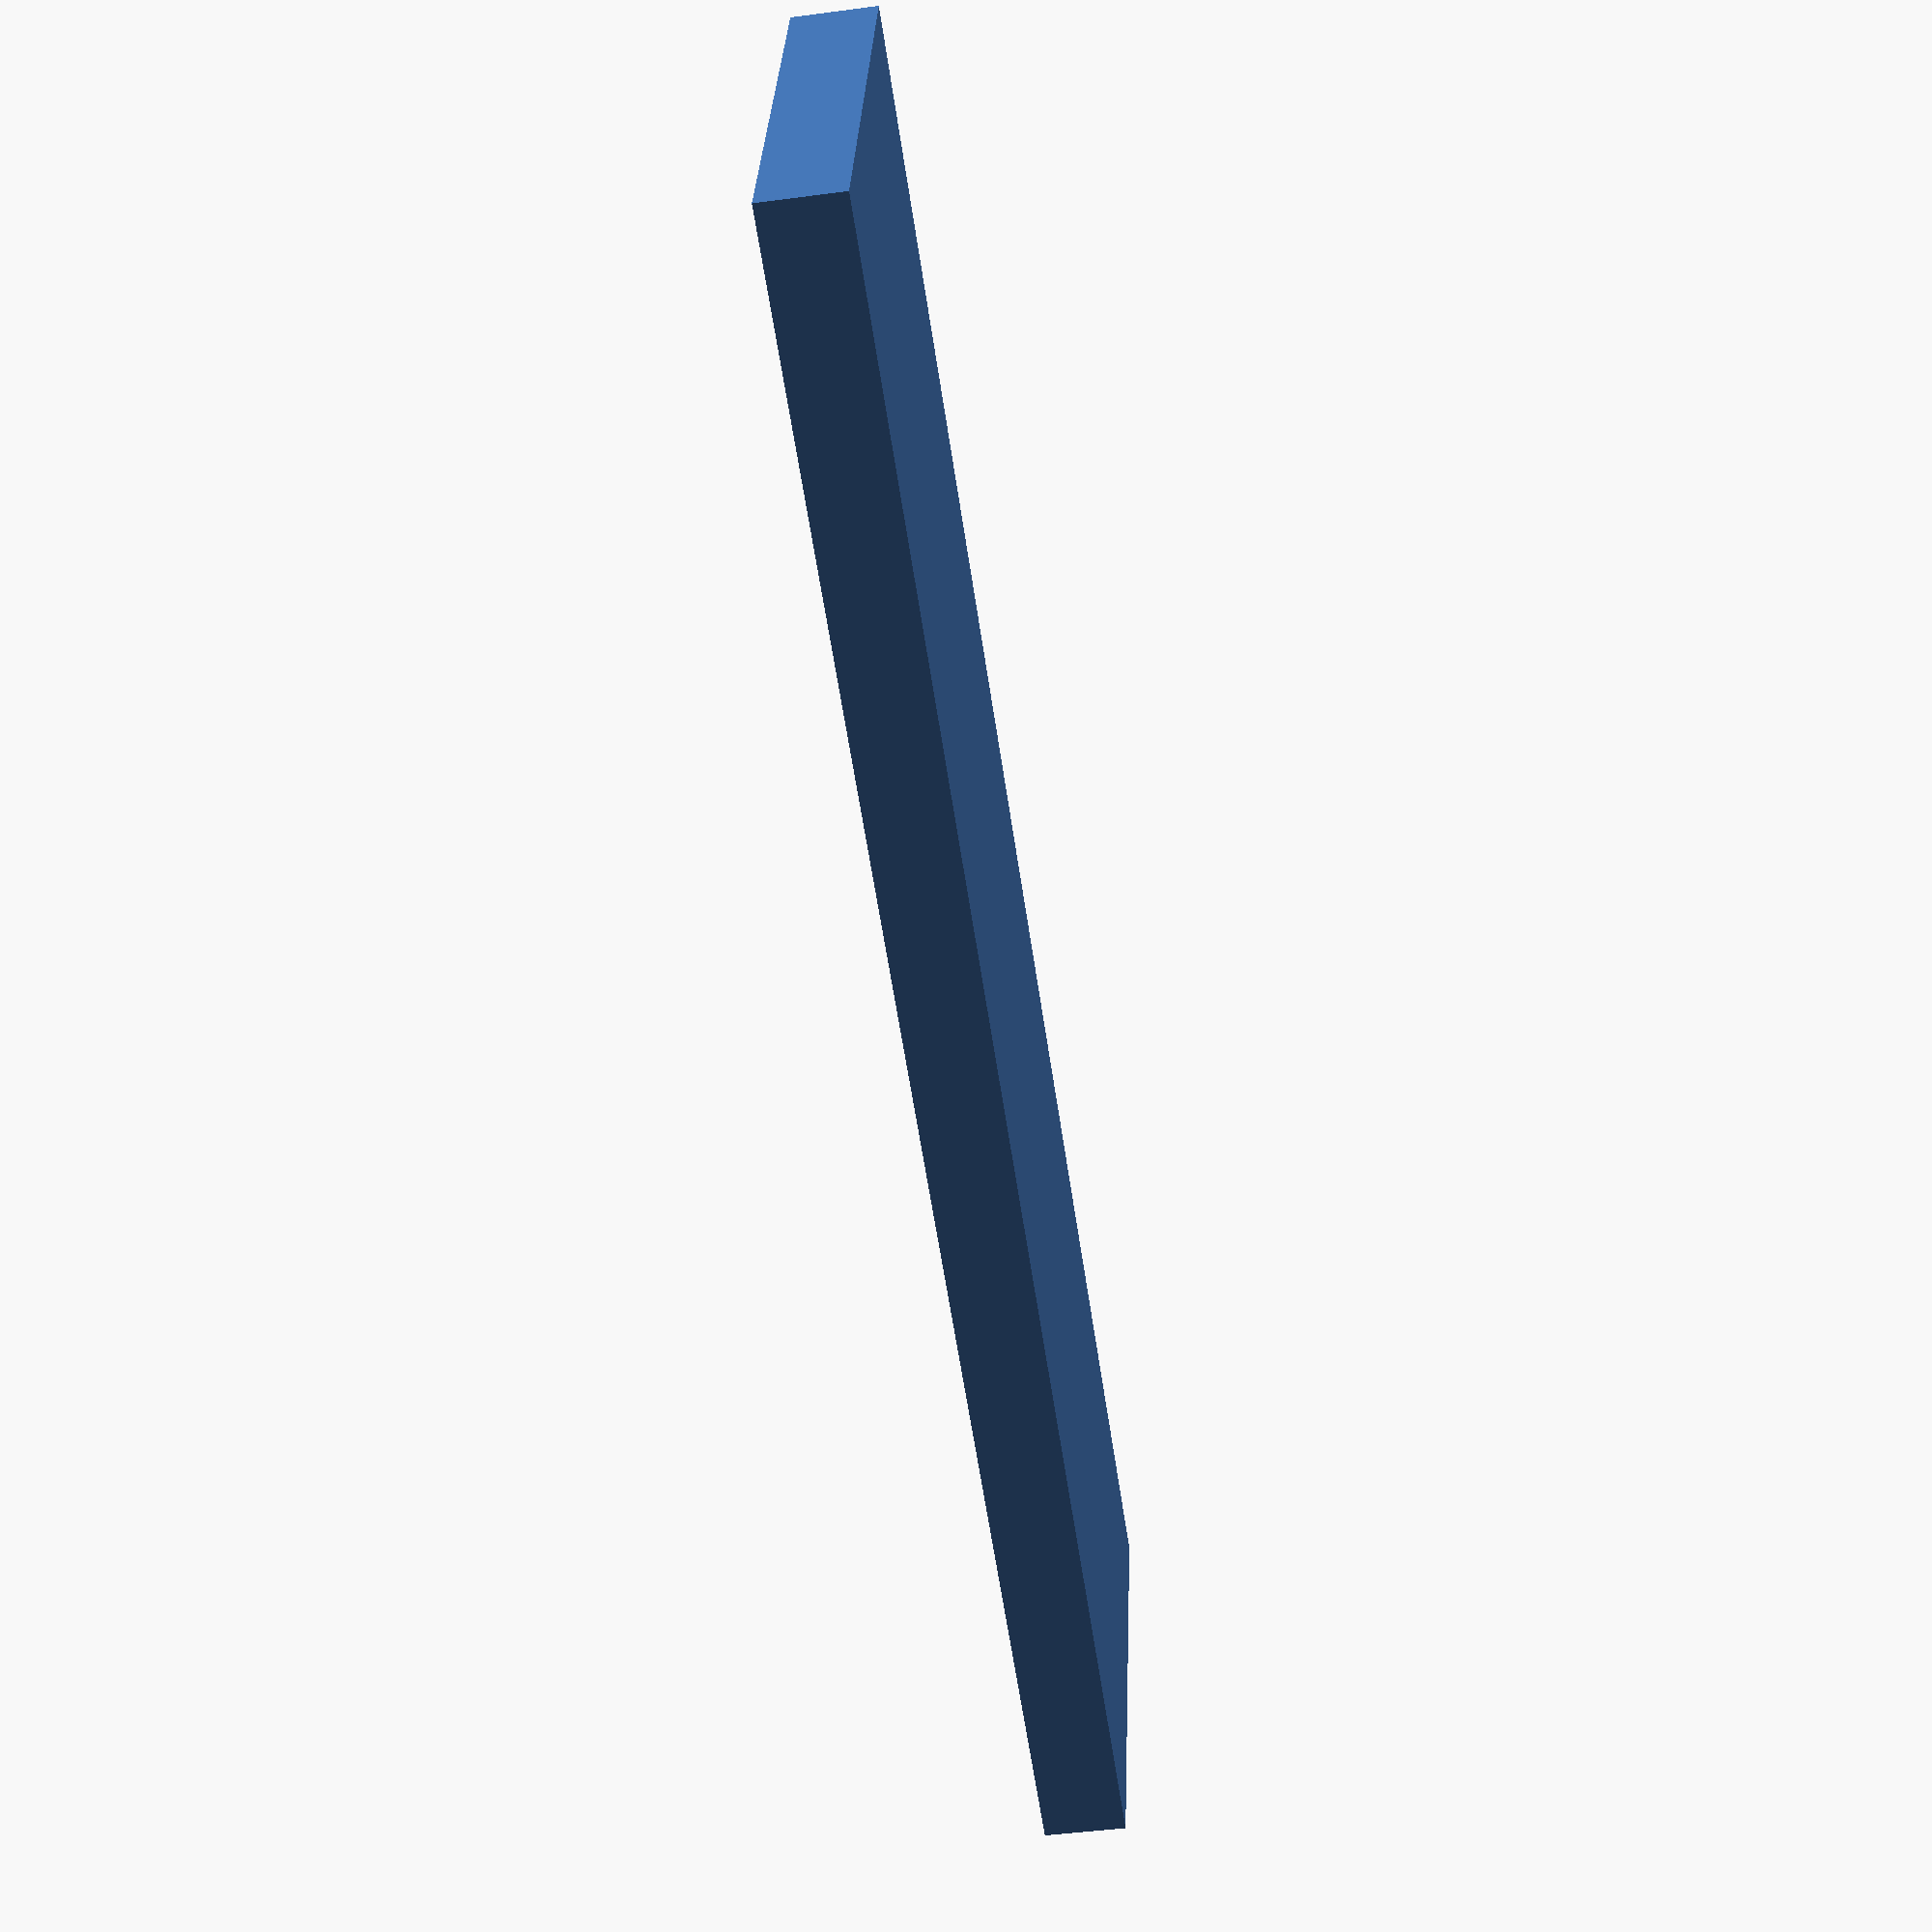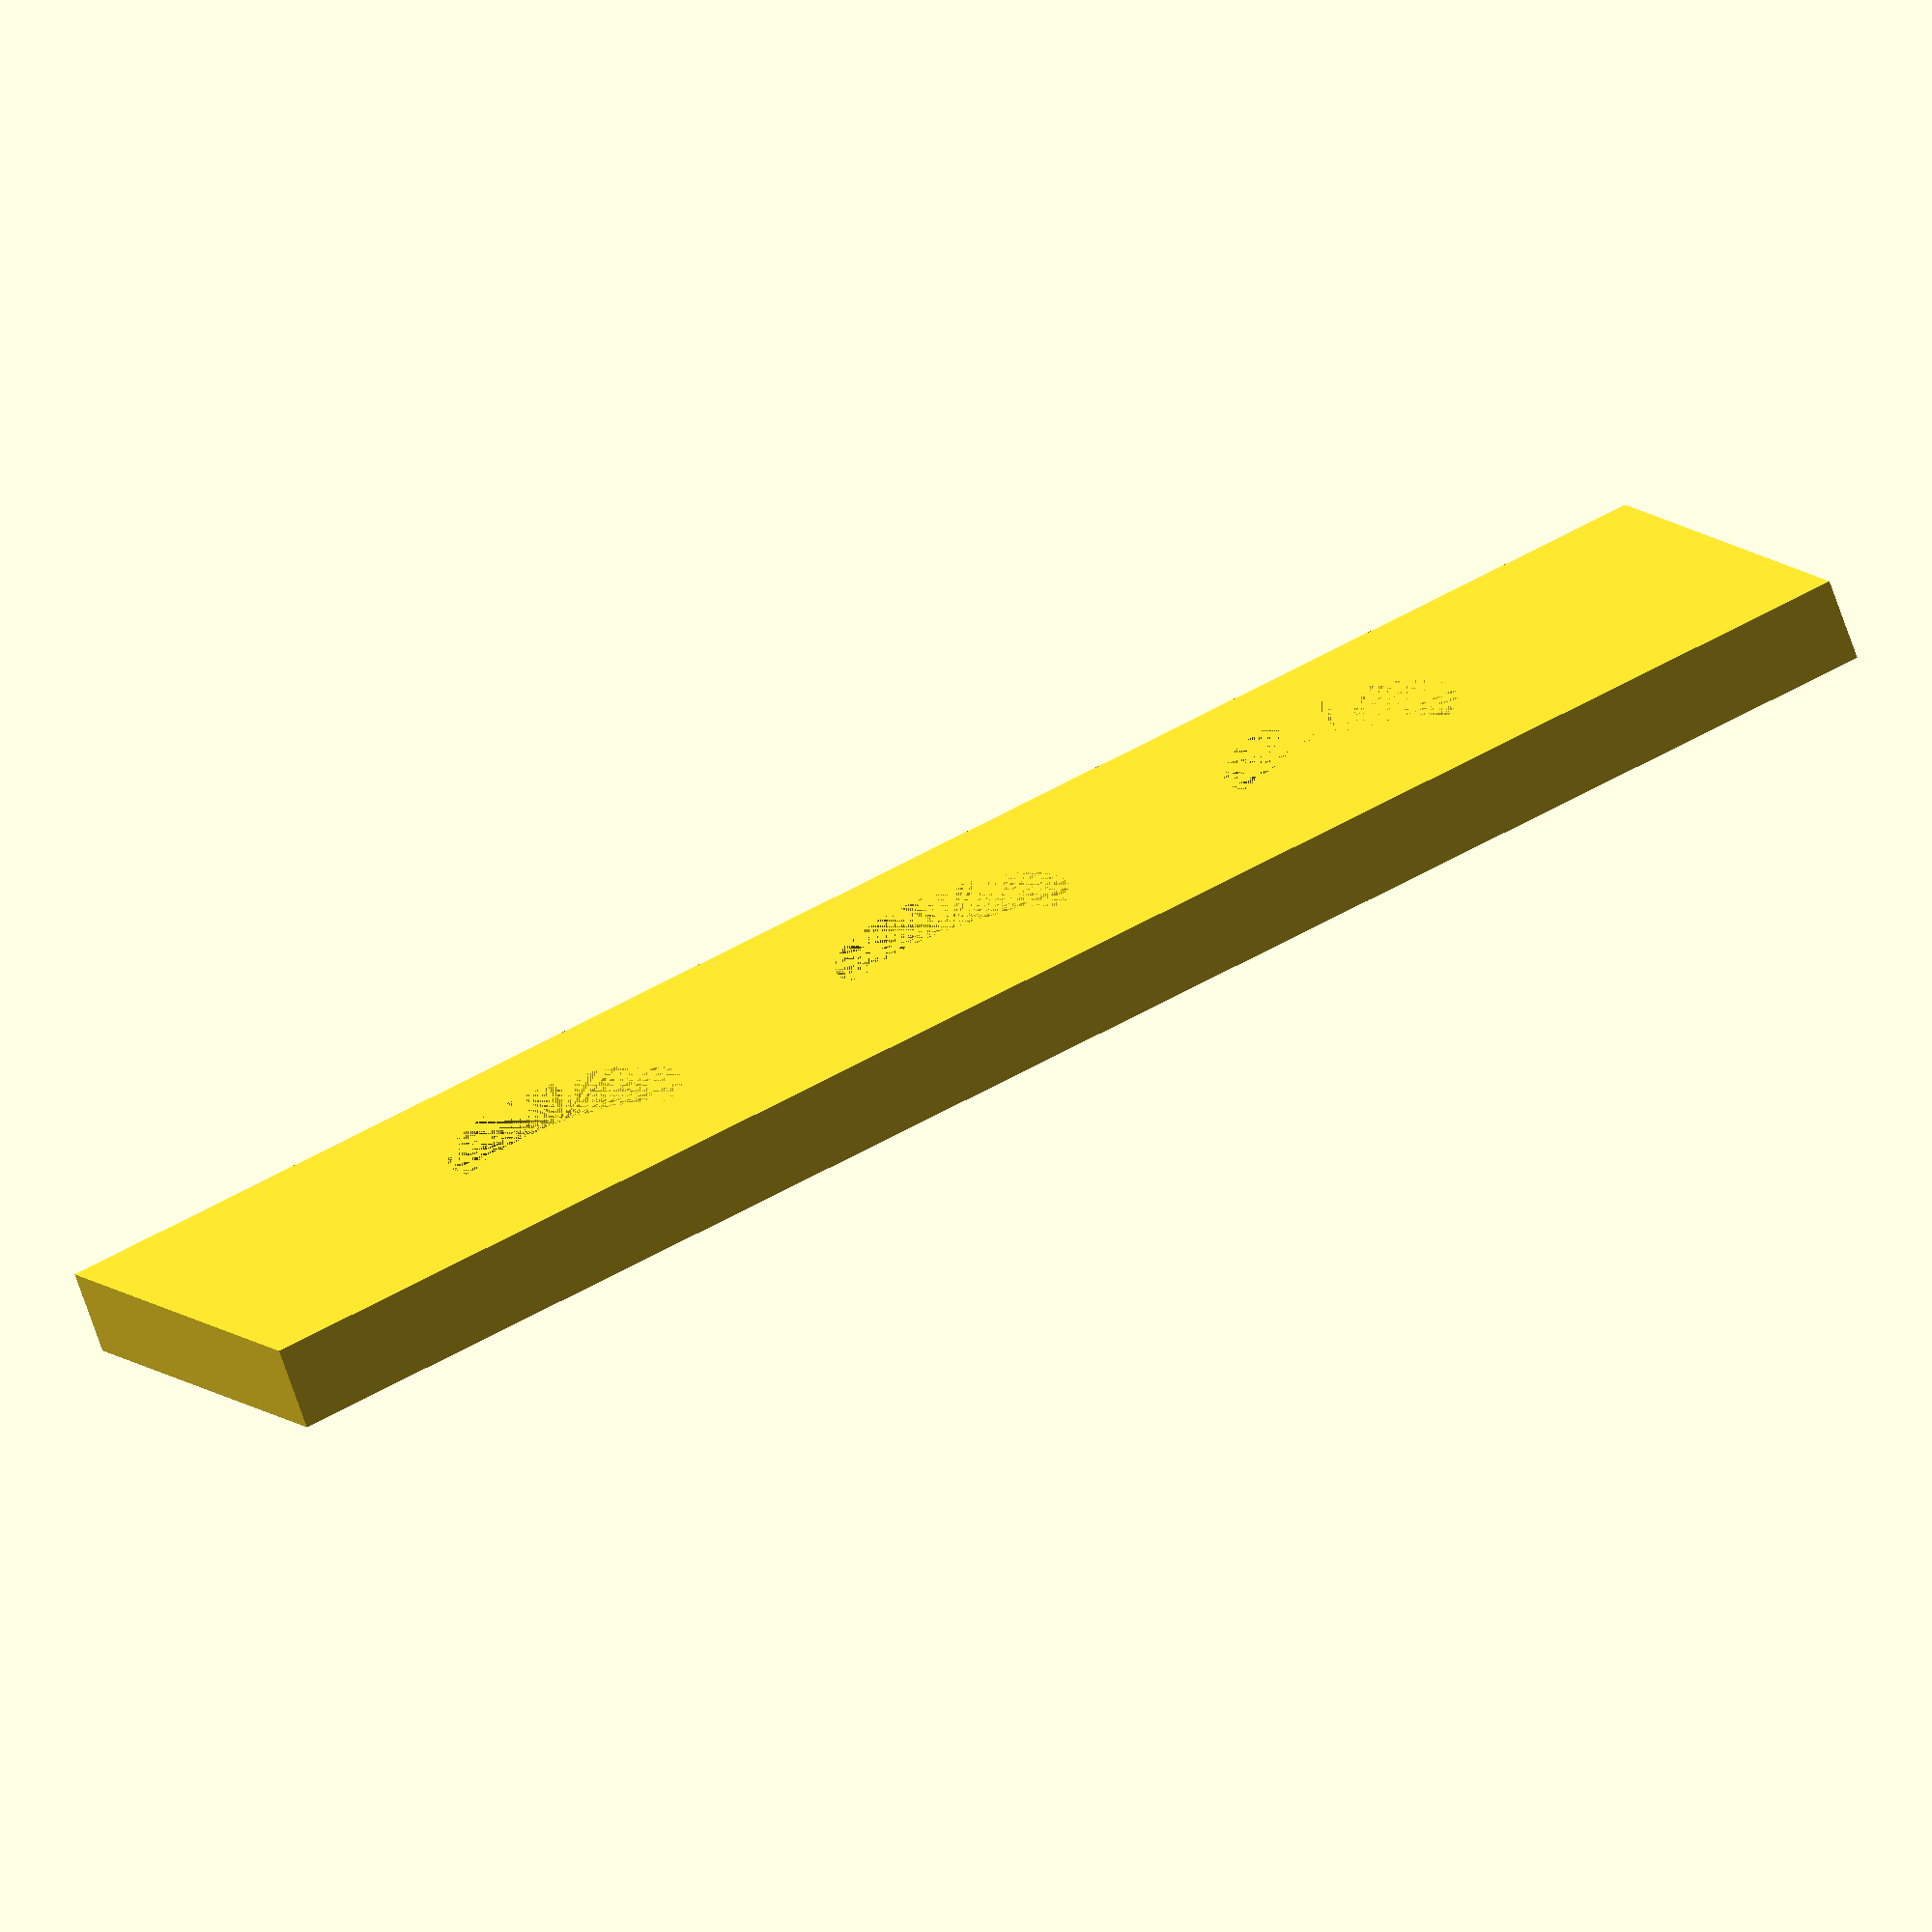
<openscad>

$fn = 100;

gap = 9; // mm

fudge =  0.1; // mm

command_strip_height = 1;
command_strip_width = 20;
command_strip_length = 75;

magnet_height = 10.0/6; // mm
magnet_r = 10.0/2 + fudge; // mm

module magnet() {
    cylinder(h=magnet_height, r=magnet_r);
}


module base() {
    height = gap / 2 - command_strip_height;
    cube([
        command_strip_length,
        command_strip_width,
        height,
    ]);
}

difference() {
base();

for (i = [0, 1, 2]) {
    
    translate([(i+1) * command_strip_length/4, command_strip_width/2, 0])
    magnet();
}
}
</openscad>
<views>
elev=46.0 azim=194.2 roll=278.7 proj=p view=solid
elev=250.9 azim=206.3 roll=341.0 proj=o view=solid
</views>
